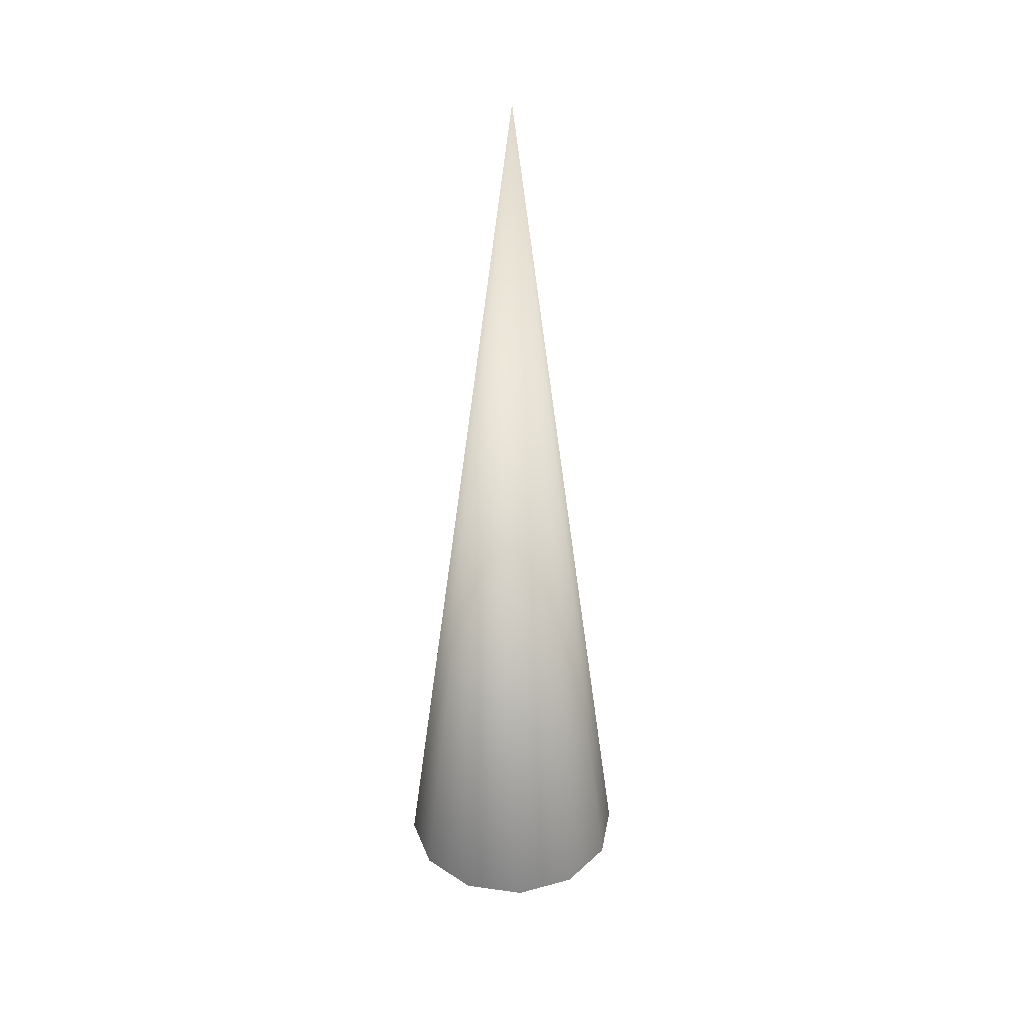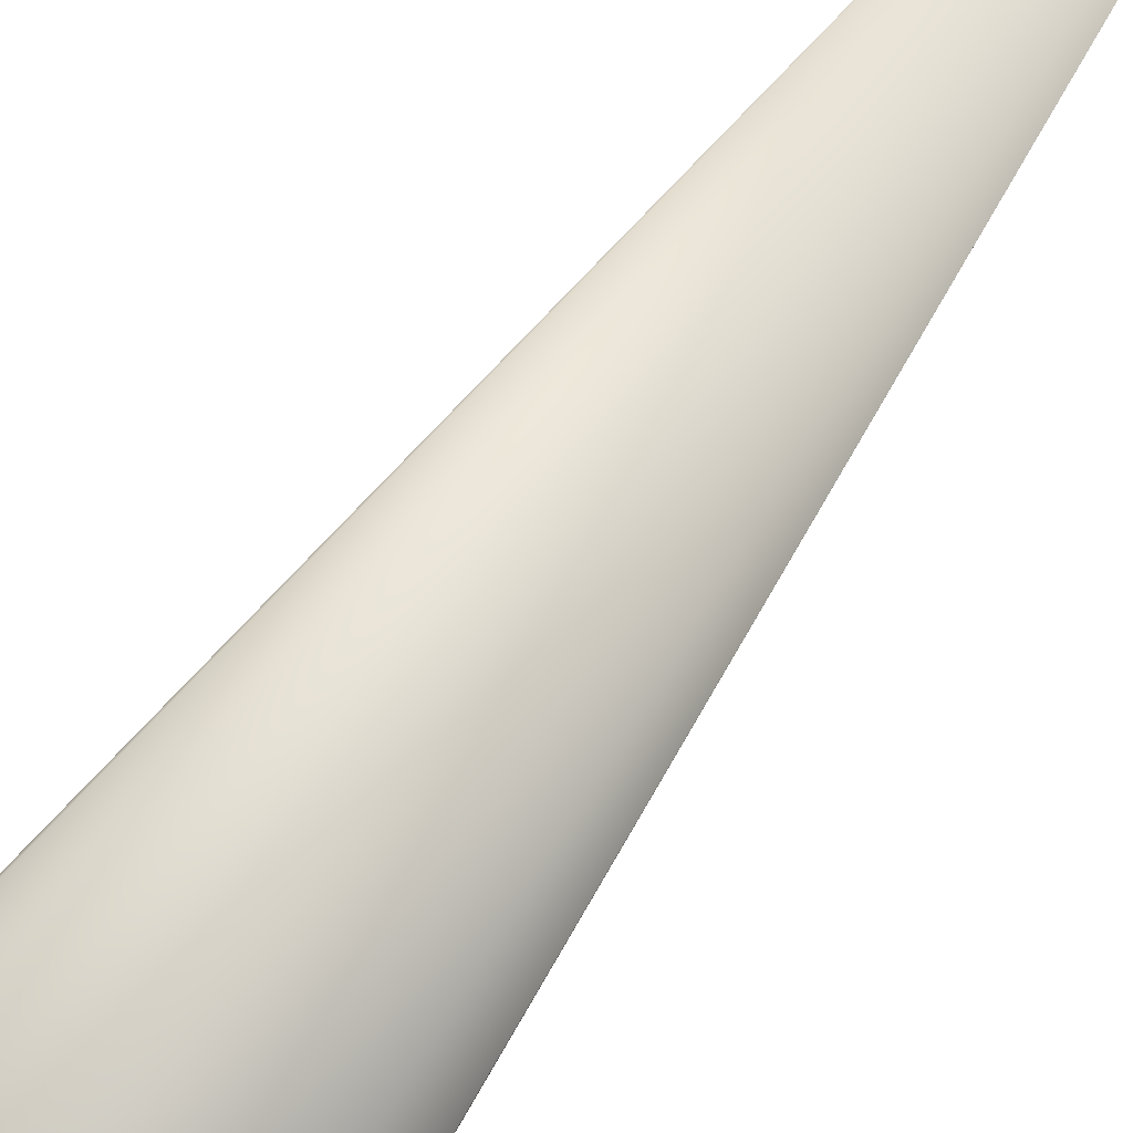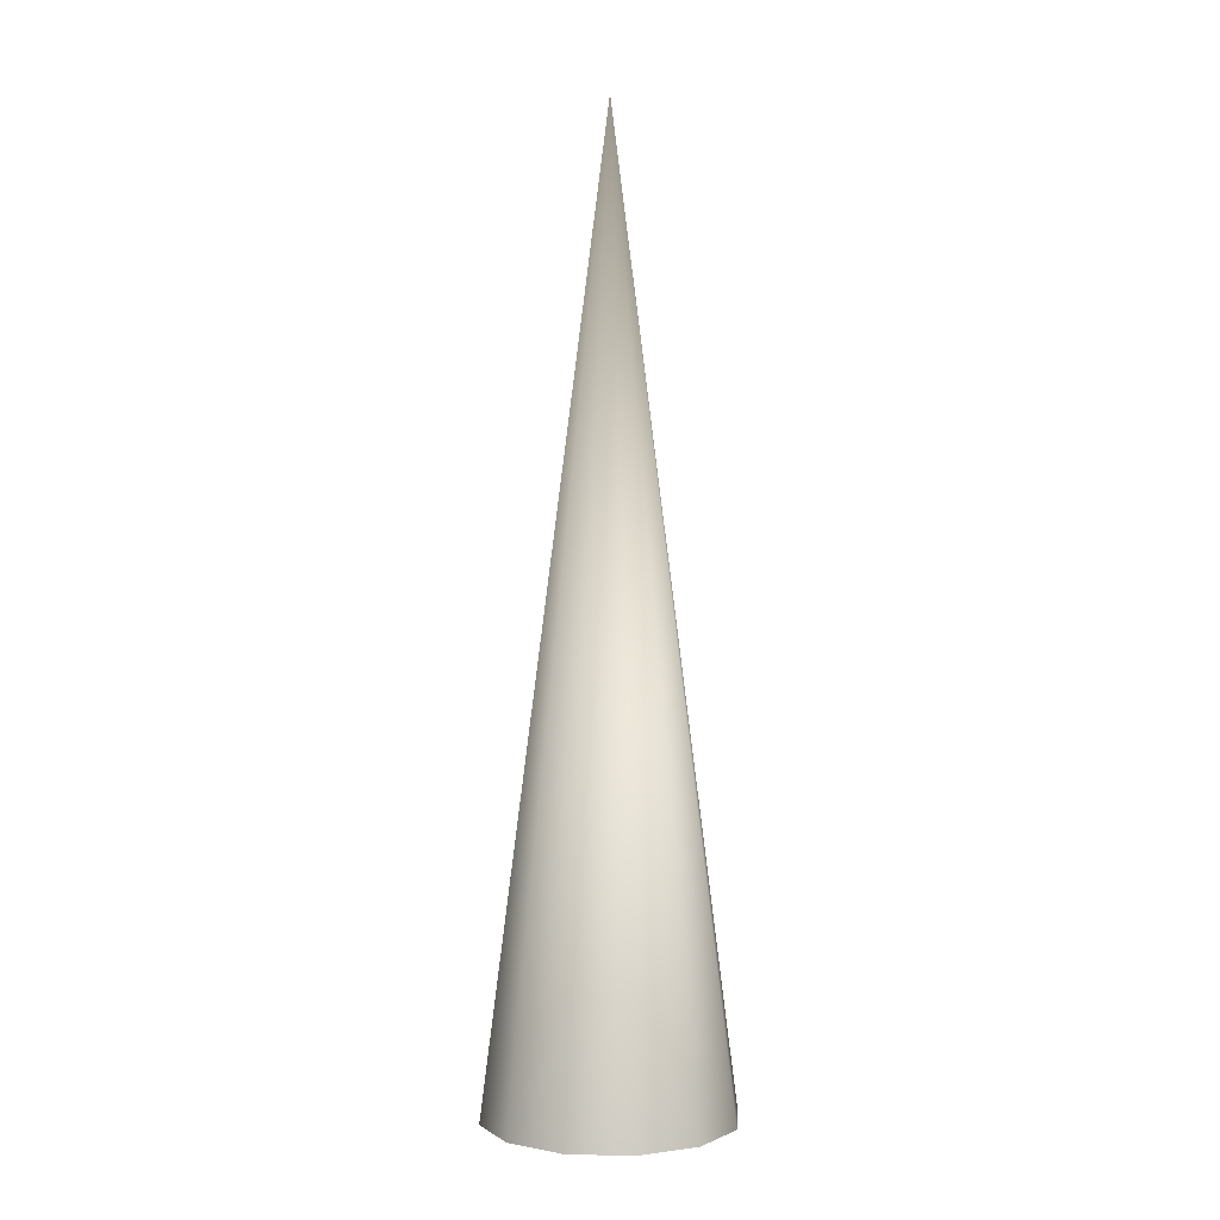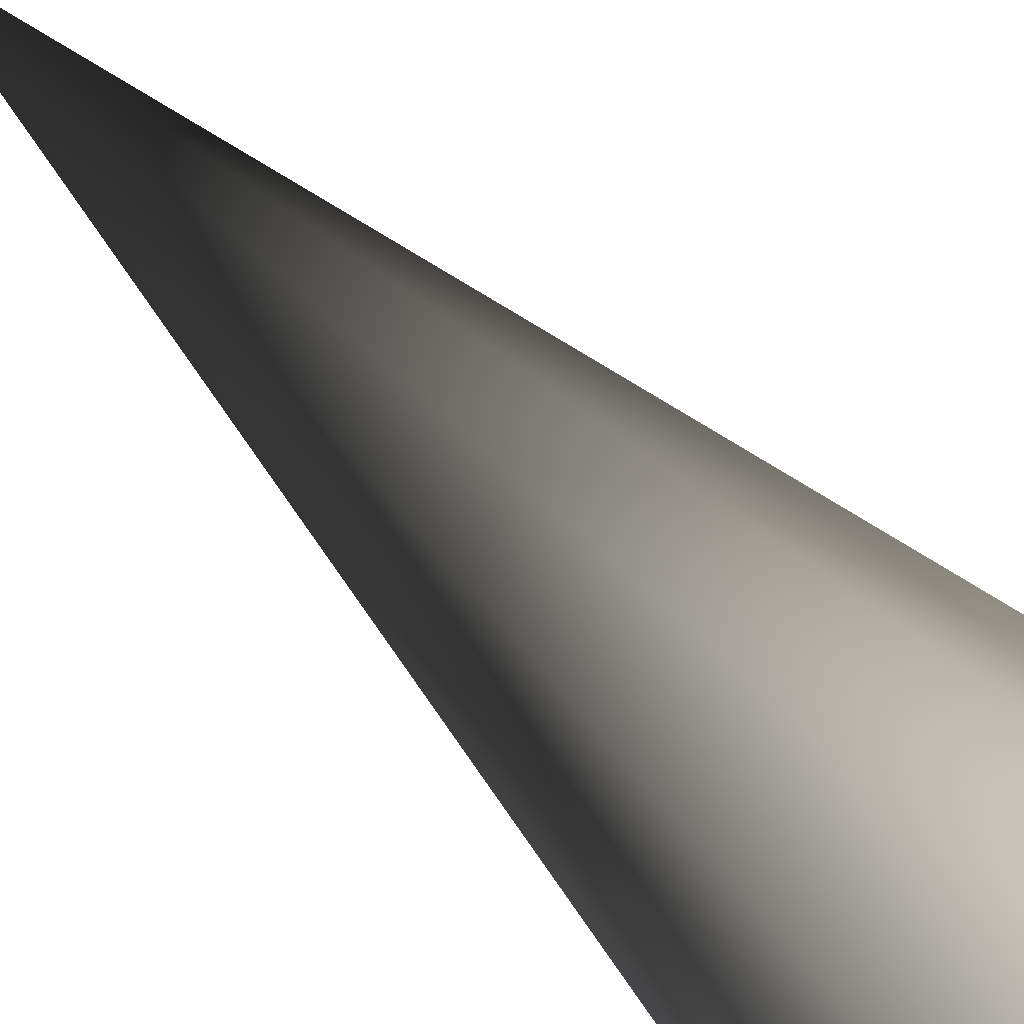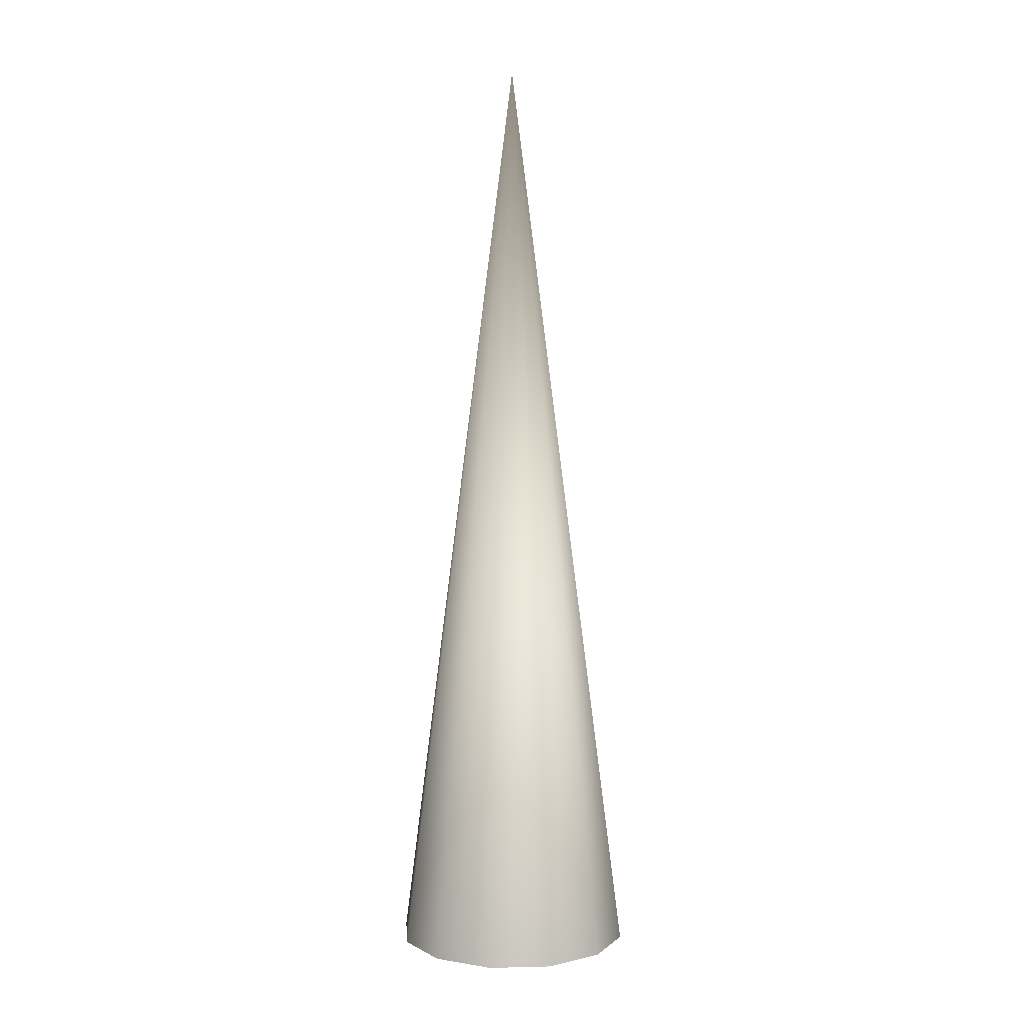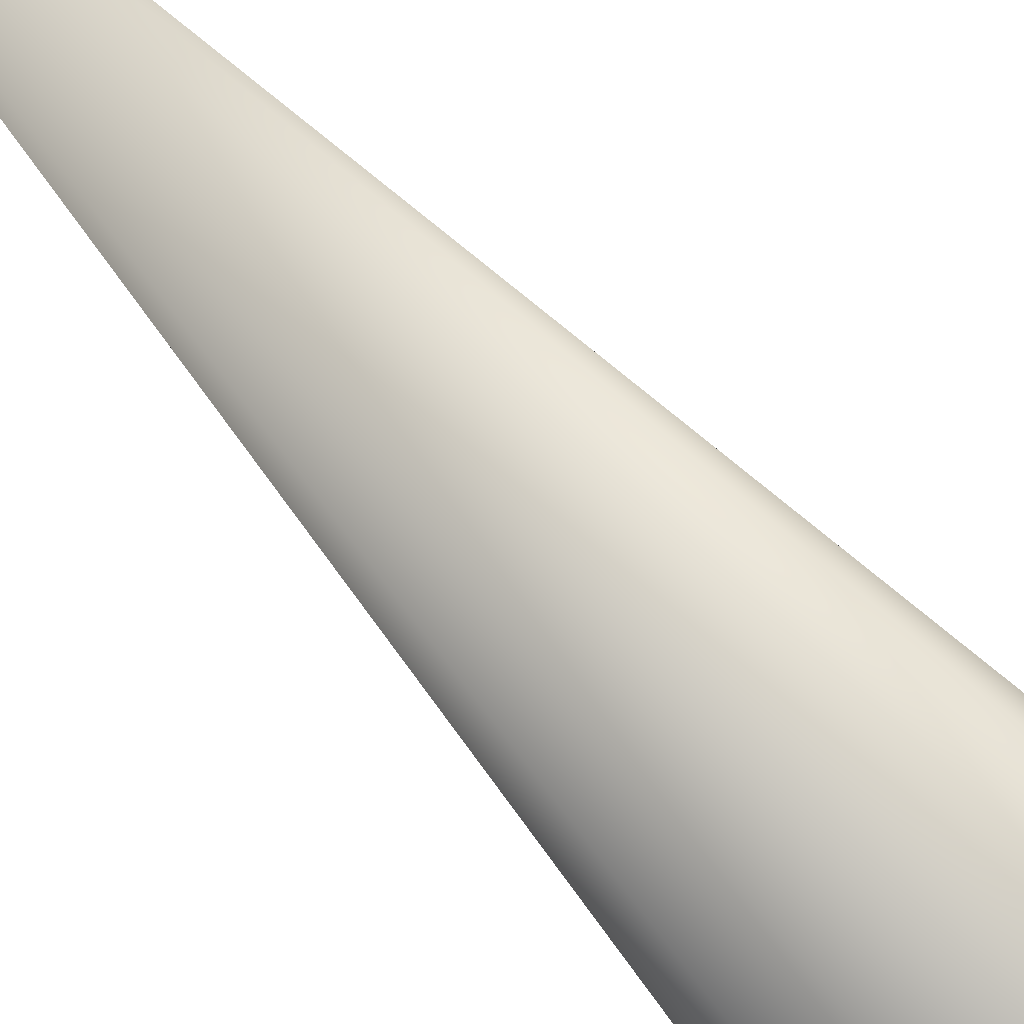
<metadata>
{"format":"obj","ext":"obj","renderer":"f3d","projection":"perspective","resolution":1024,"background":"white","views":[{"elev":35.4,"azim":-94.6,"up":"+Z"},{"elev":-63.9,"azim":-34.4,"up":"+Y"},{"elev":2.1,"azim":109.2,"up":"+Z"},{"elev":34.3,"azim":148.5,"up":"+Y"},{"elev":5.8,"azim":160.9,"up":"+Z"},{"elev":-51.7,"azim":37.2,"up":"+Y"}]}
</metadata>
<code>
o Cone
v 0 0.6754 0.1854
v 0 0.1754 -3.674
v 0.25 0.2424 -3.674
v 0.433 0.4254 -3.674
v 0.5 0.6754 -3.674
v 0.433 0.9254 -3.674
v 0.25 1.108 -3.674
v 0 1.175 -3.674
v -0.25 1.108 -3.674
v -0.433 0.9254 -3.674
v -0.5 0.6754 -3.674
v -0.433 0.4254 -3.674
v -0.25 0.2424 -3.674
v 0 0.6754 -3.674
f 1 2 3
f 1 3 4
f 1 4 5
f 1 5 6
f 1 6 7
f 1 7 8
f 1 8 9
f 1 9 10
f 1 10 11
f 1 11 12
f 1 12 13
f 1 13 2
f 3 2 14
f 4 3 14
f 5 4 14
f 6 5 14
f 7 6 14
f 8 7 14
f 9 8 14
f 10 9 14
f 11 10 14
f 12 11 14
f 13 12 14
f 2 13 14

</code>
